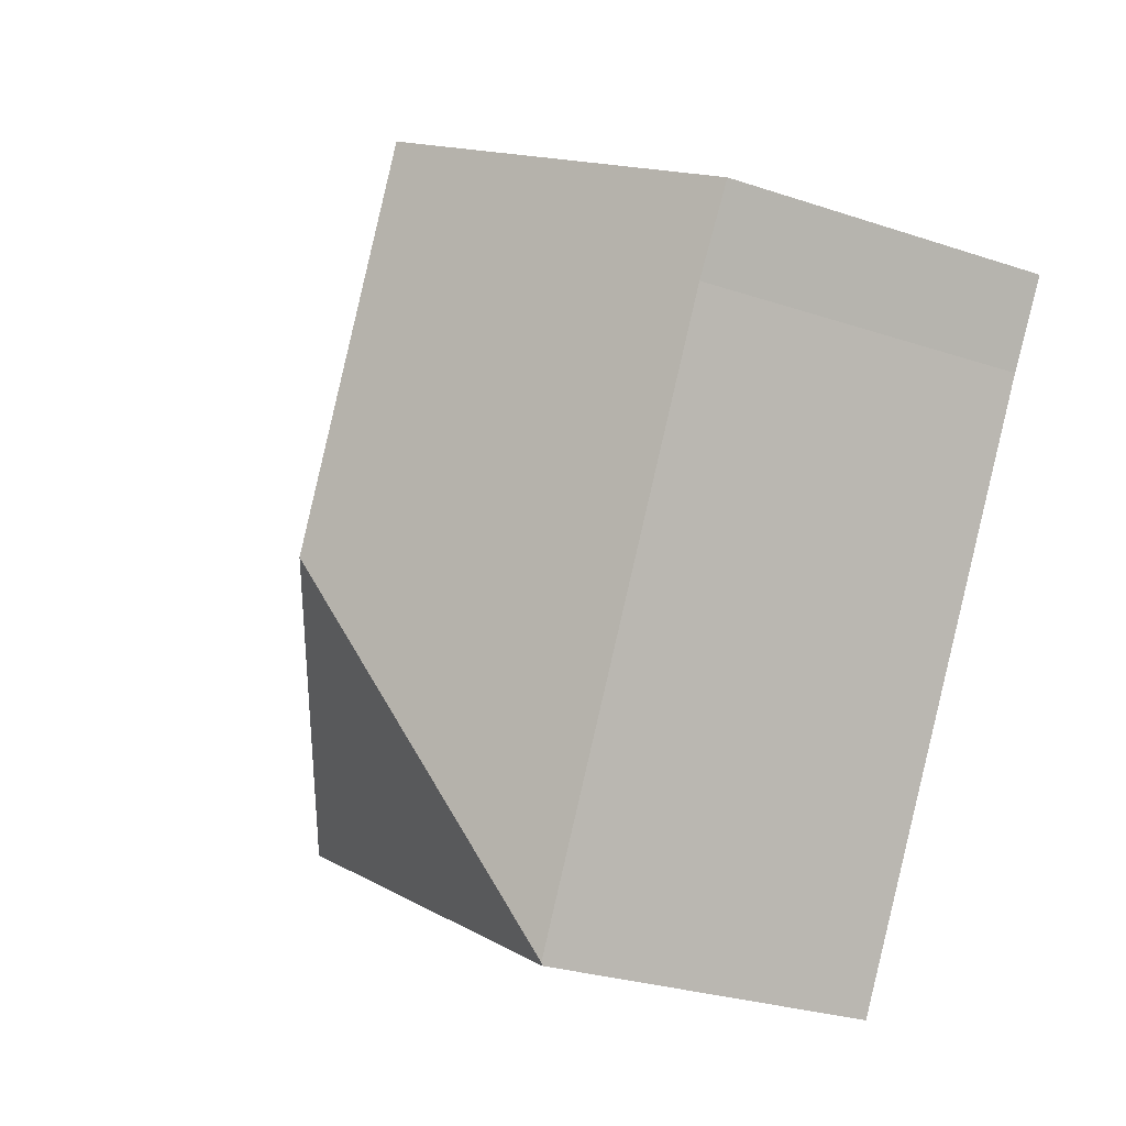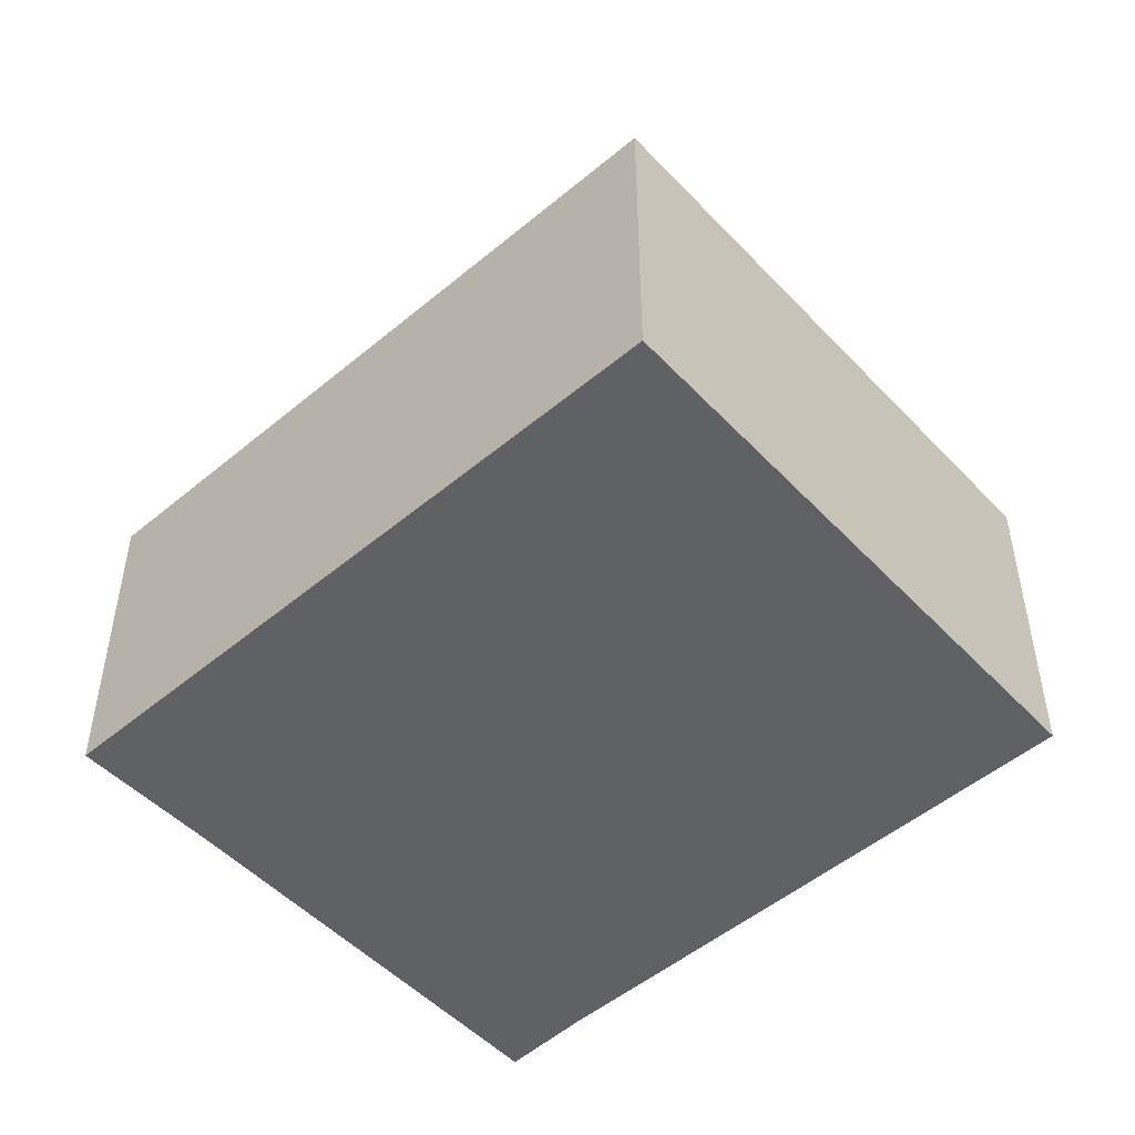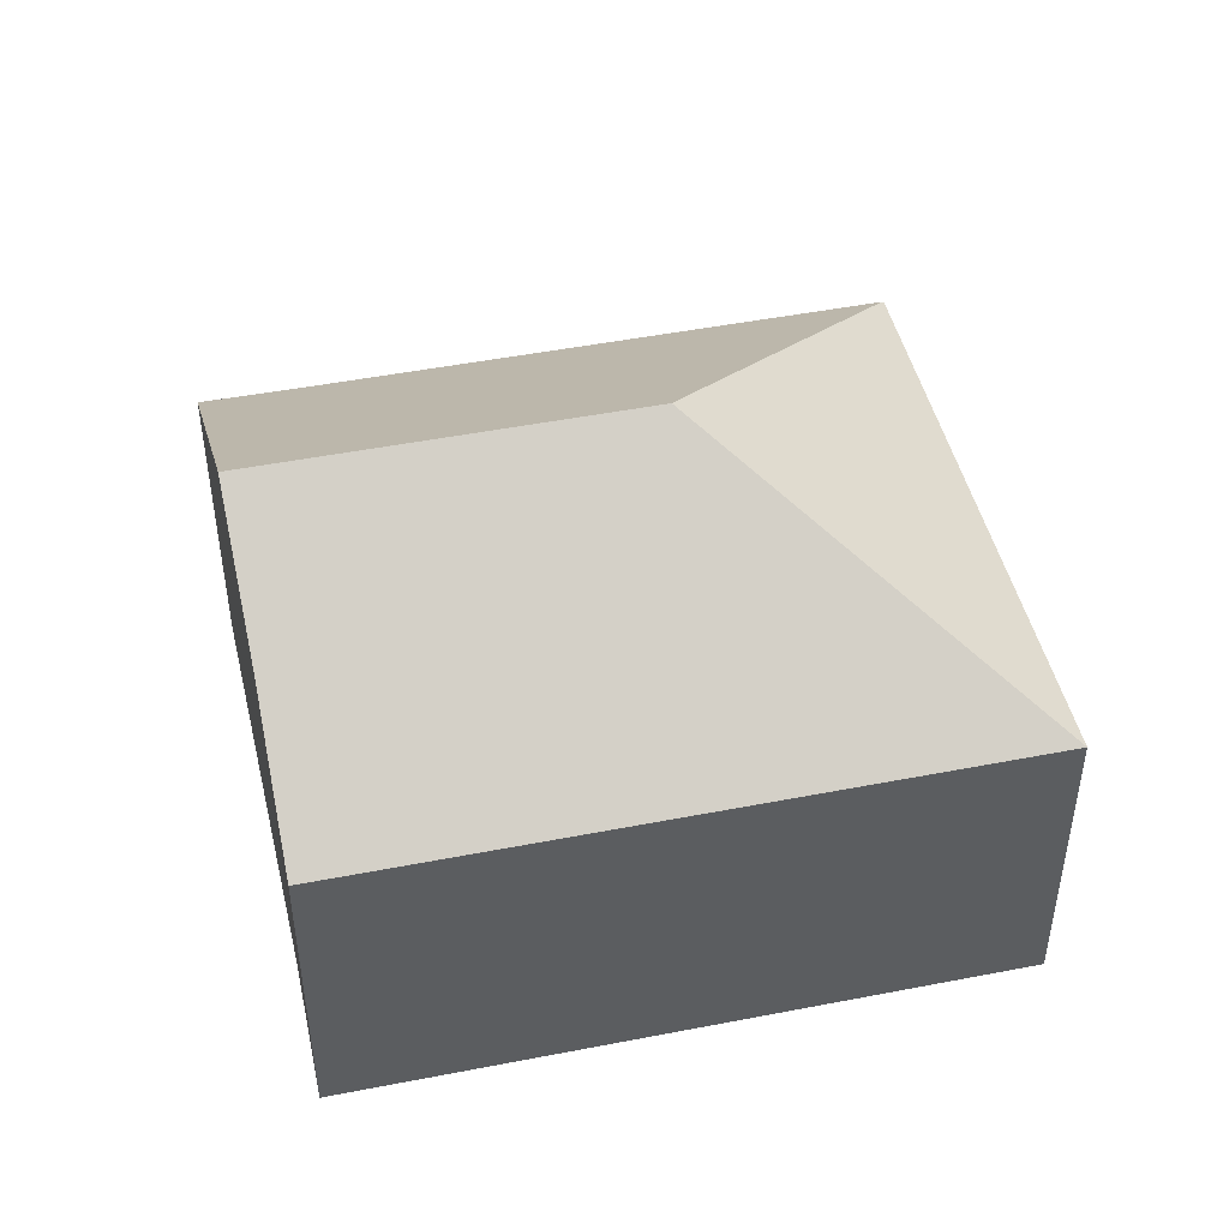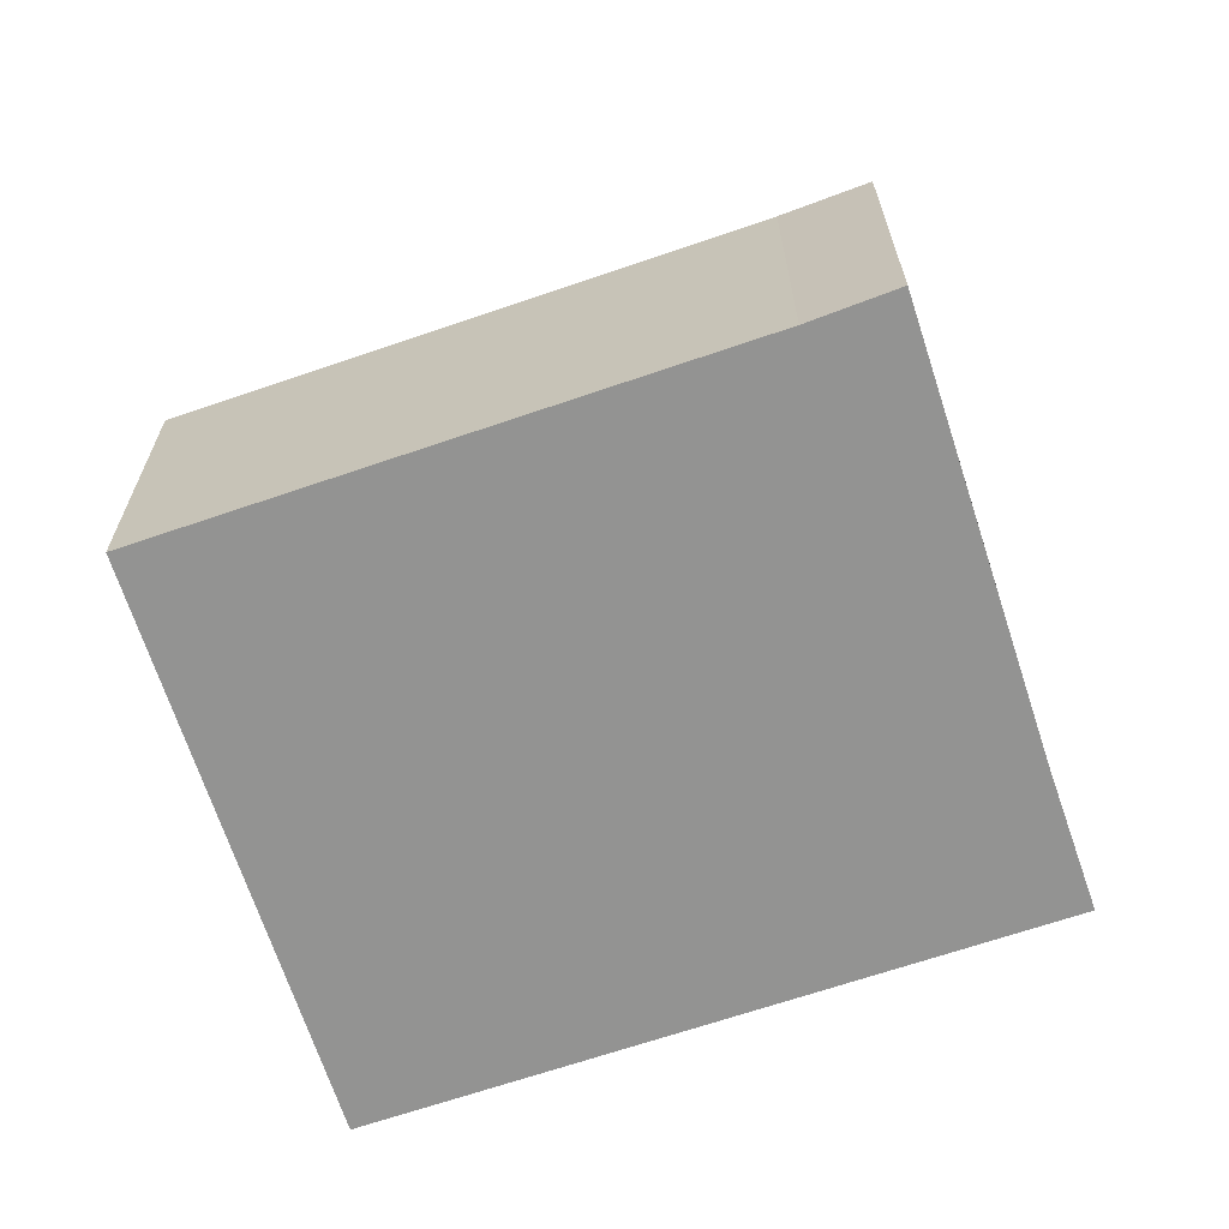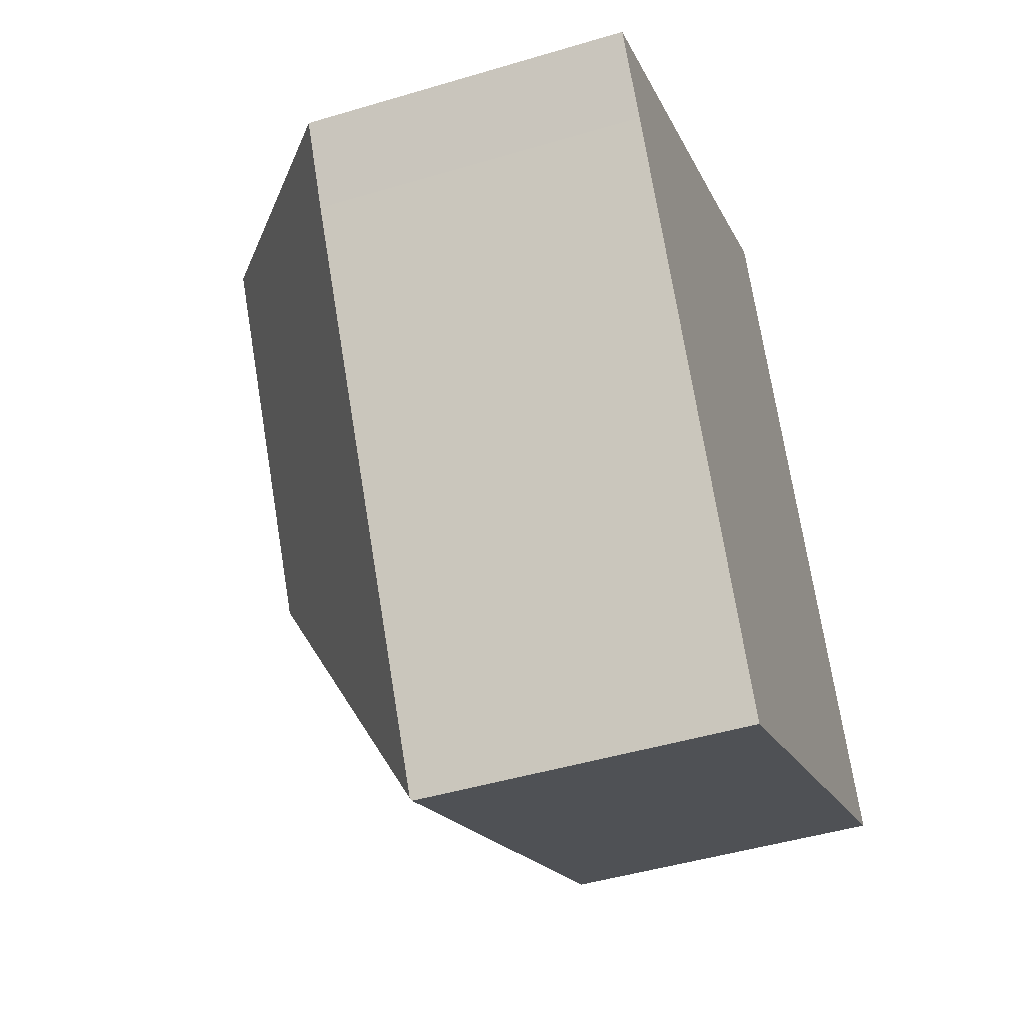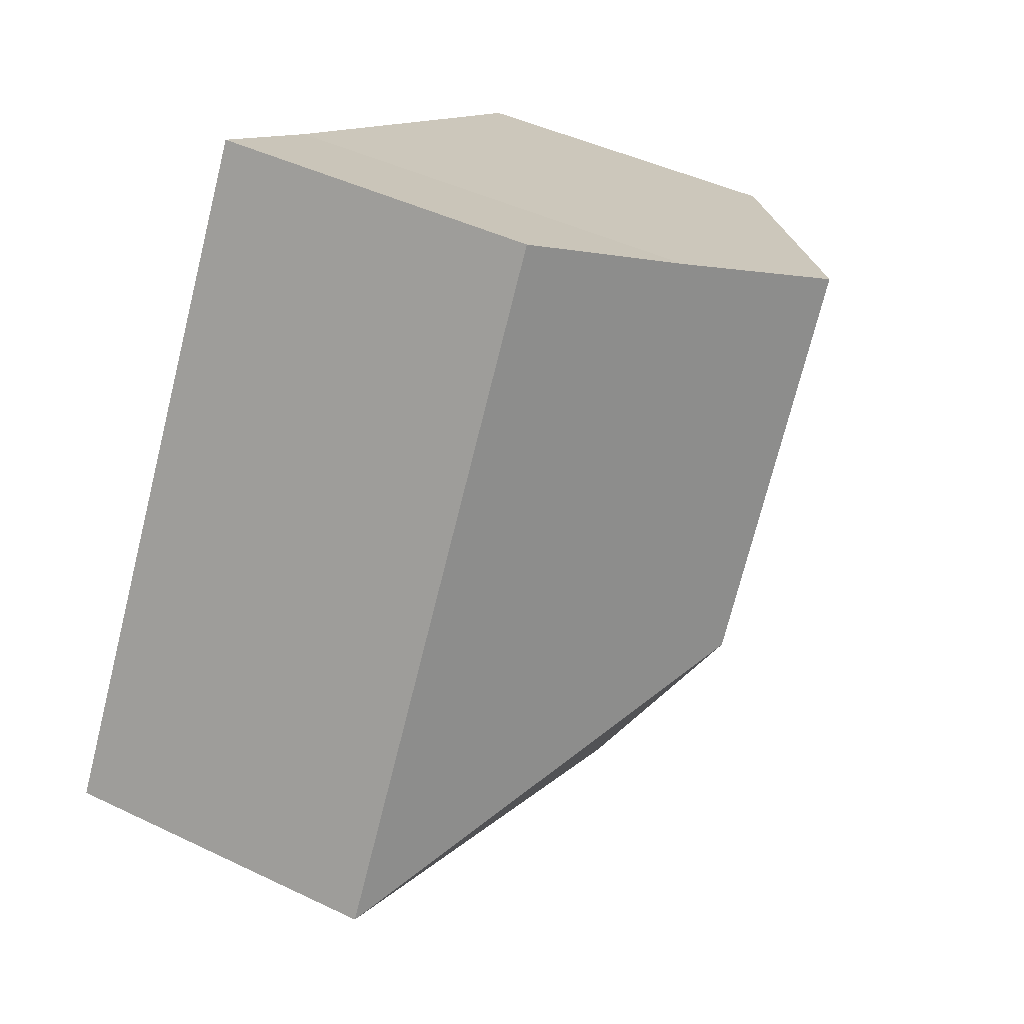
<metadata>
{"format":"obj","ext":"obj","renderer":"f3d","projection":"perspective","resolution":1024,"background":"white","views":[{"elev":-27.4,"azim":-117.3,"up":"+Z"},{"elev":-50.4,"azim":103.0,"up":"+Y"},{"elev":48.1,"azim":48.2,"up":"+Y"},{"elev":-66.7,"azim":-100.5,"up":"+Y"},{"elev":-45.9,"azim":-71.0,"up":"+Z"},{"elev":44.2,"azim":119.4,"up":"+Z"}]}
</metadata>
<code>
v  11.1 4.198 -4.1
v  5.049 5.446 2.746
v  6.696 4.198 3.684
v  3.363 6.709 1.829
v  5.859 6.709 -2.584
v  4.406 4.198 -7.695
v  4.389 4.221 -7.665
v  0.614 4.218 -0.999
v  0 4.19 2.566e-16
v  0 0 0
v  5.049 -1.681e-16 2.746
v  3.363 -1.12e-16 1.829
v  6.696 -2.256e-16 3.684
v  11.1 2.511e-16 -4.1
v  4.406 4.712e-16 -7.695
v  0.614 6.117e-17 -0.999
v  4.389 4.693e-16 -7.665
g defaultobject
f 1 2 3
f 2 1 4
f 4 1 5
f 6 5 1
f 5 6 7
f 8 5 7
f 5 8 9
f 5 9 4
f 10 4 9
f 4 10 2
f 2 10 11
f 11 10 12
f 11 3 2
f 3 11 13
f 13 1 3
f 1 13 14
f 14 6 1
f 6 14 15
f 16 9 8
f 9 16 10
f 6 8 7
f 8 6 15
f 8 15 16
f 16 15 17
f 13 15 14
f 15 13 17
f 17 13 16
f 16 13 11
f 16 11 12
f 16 12 10

</code>
